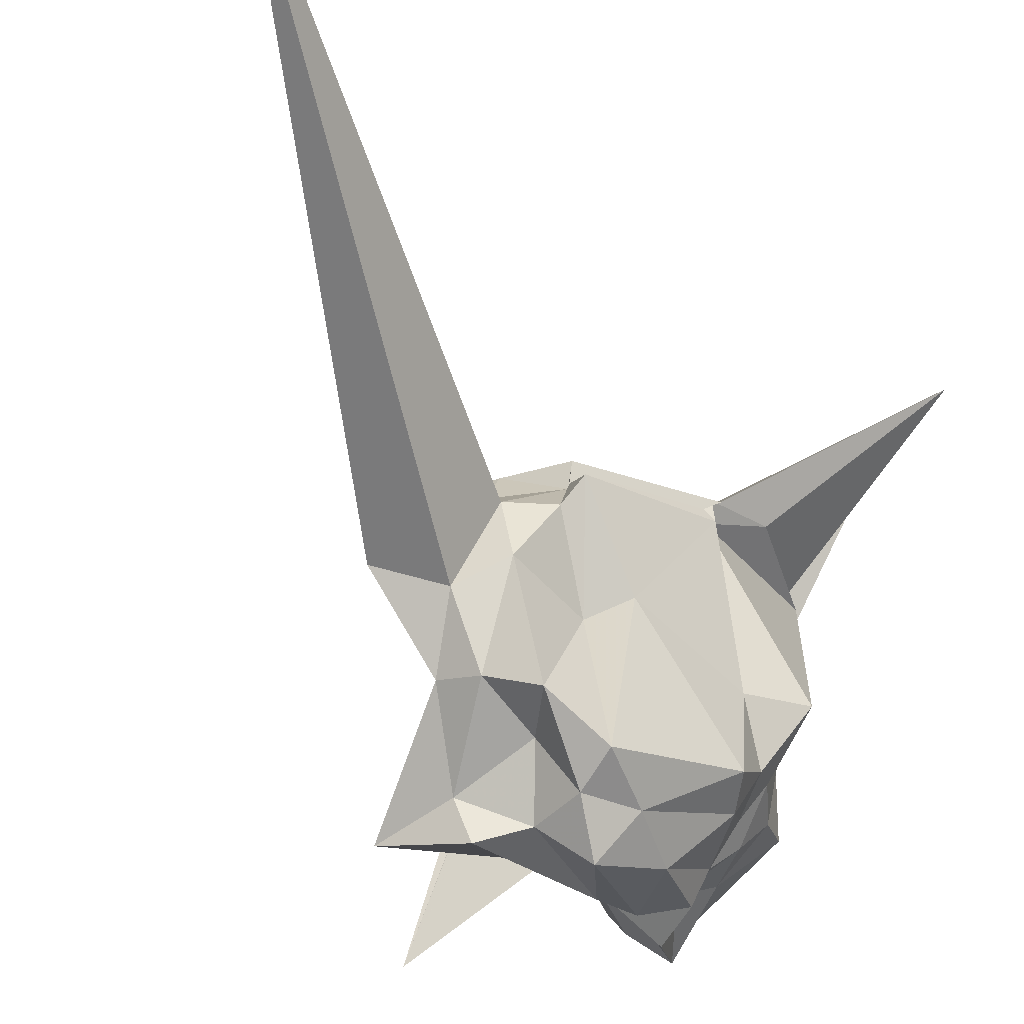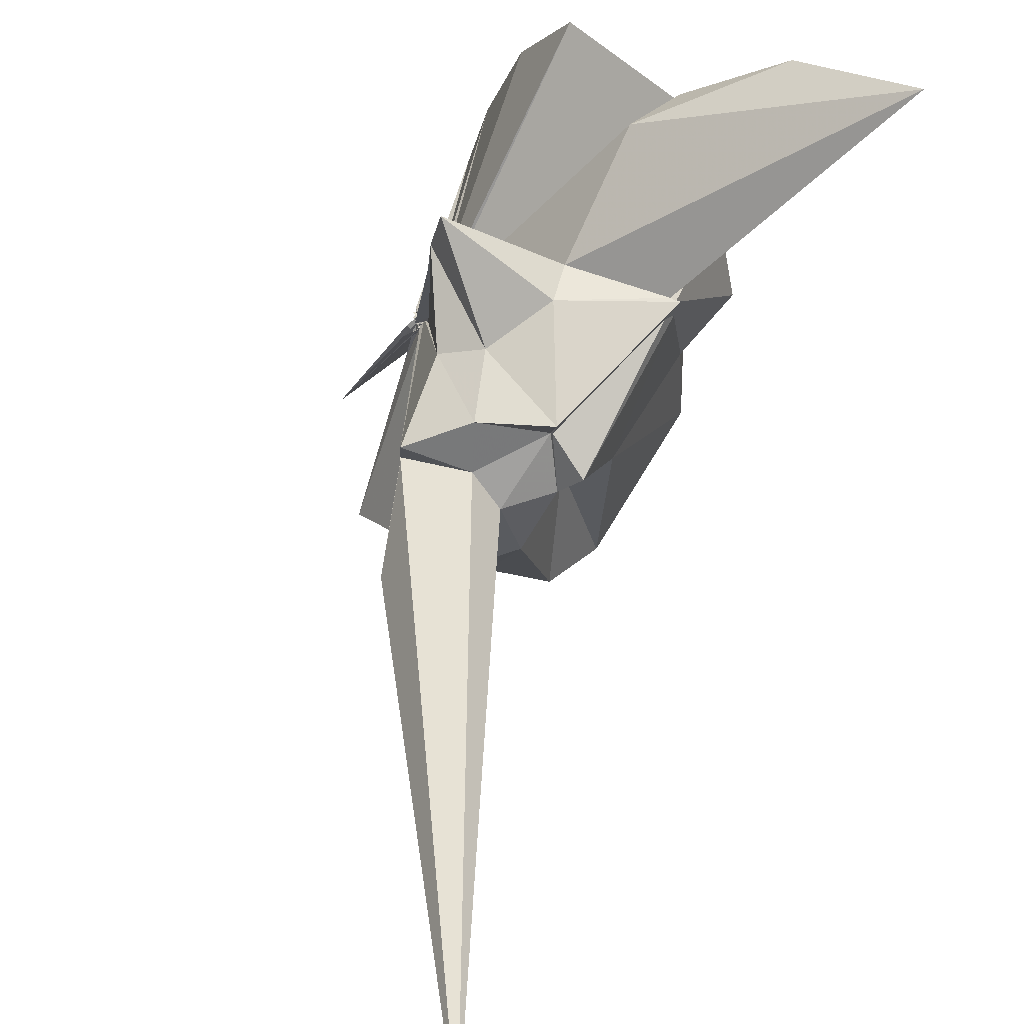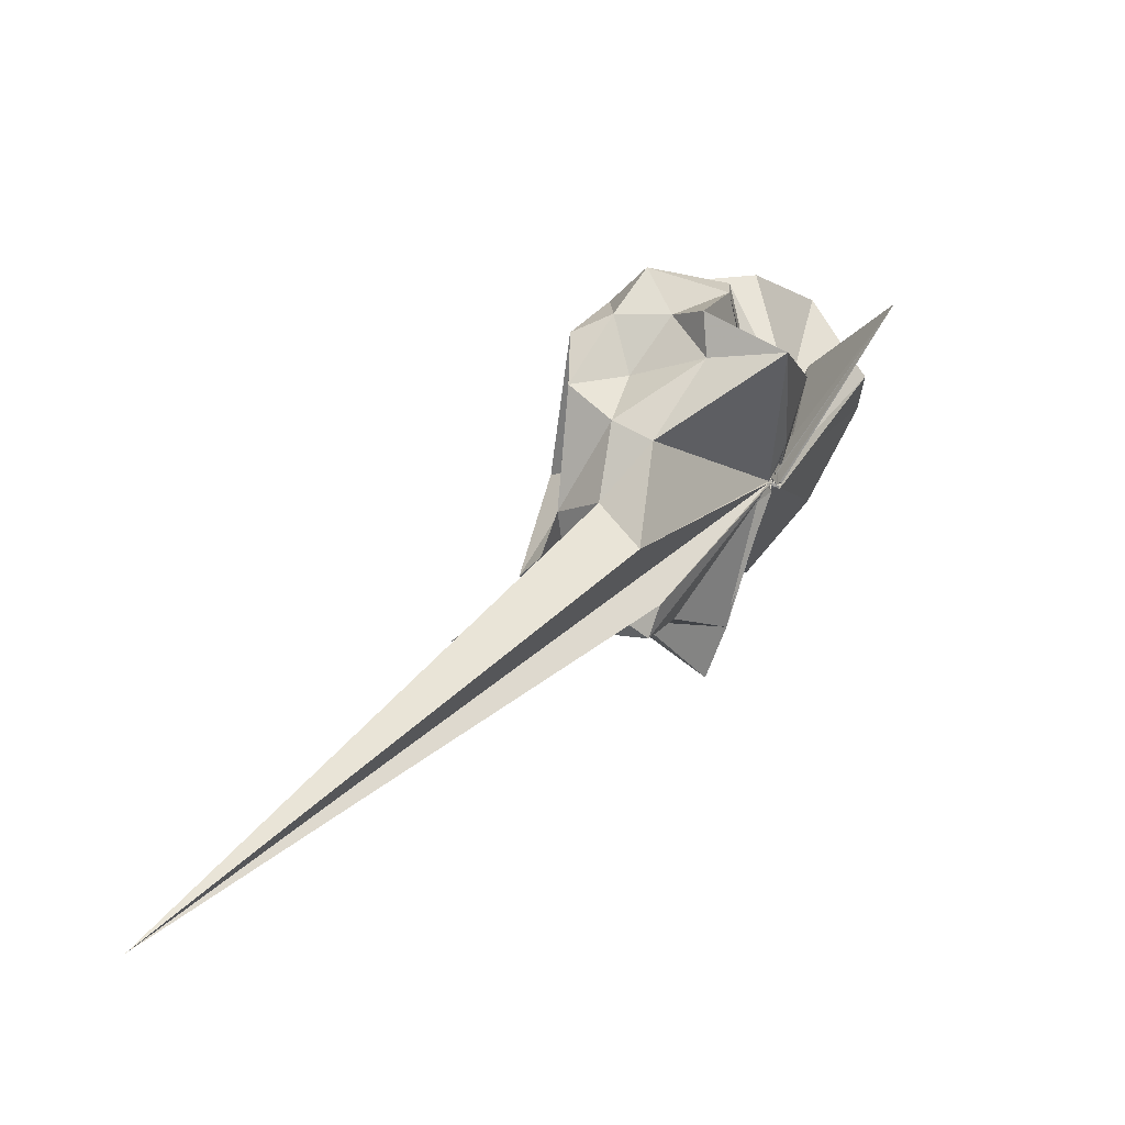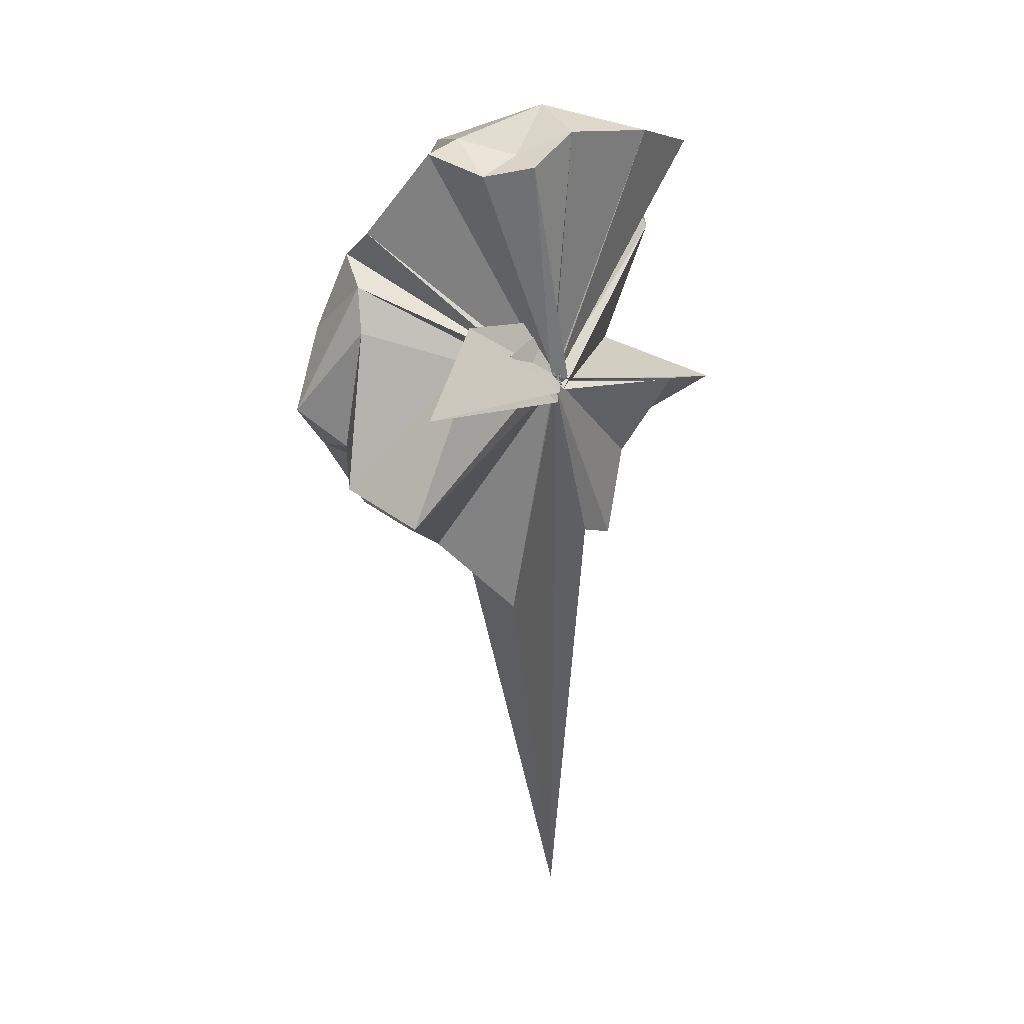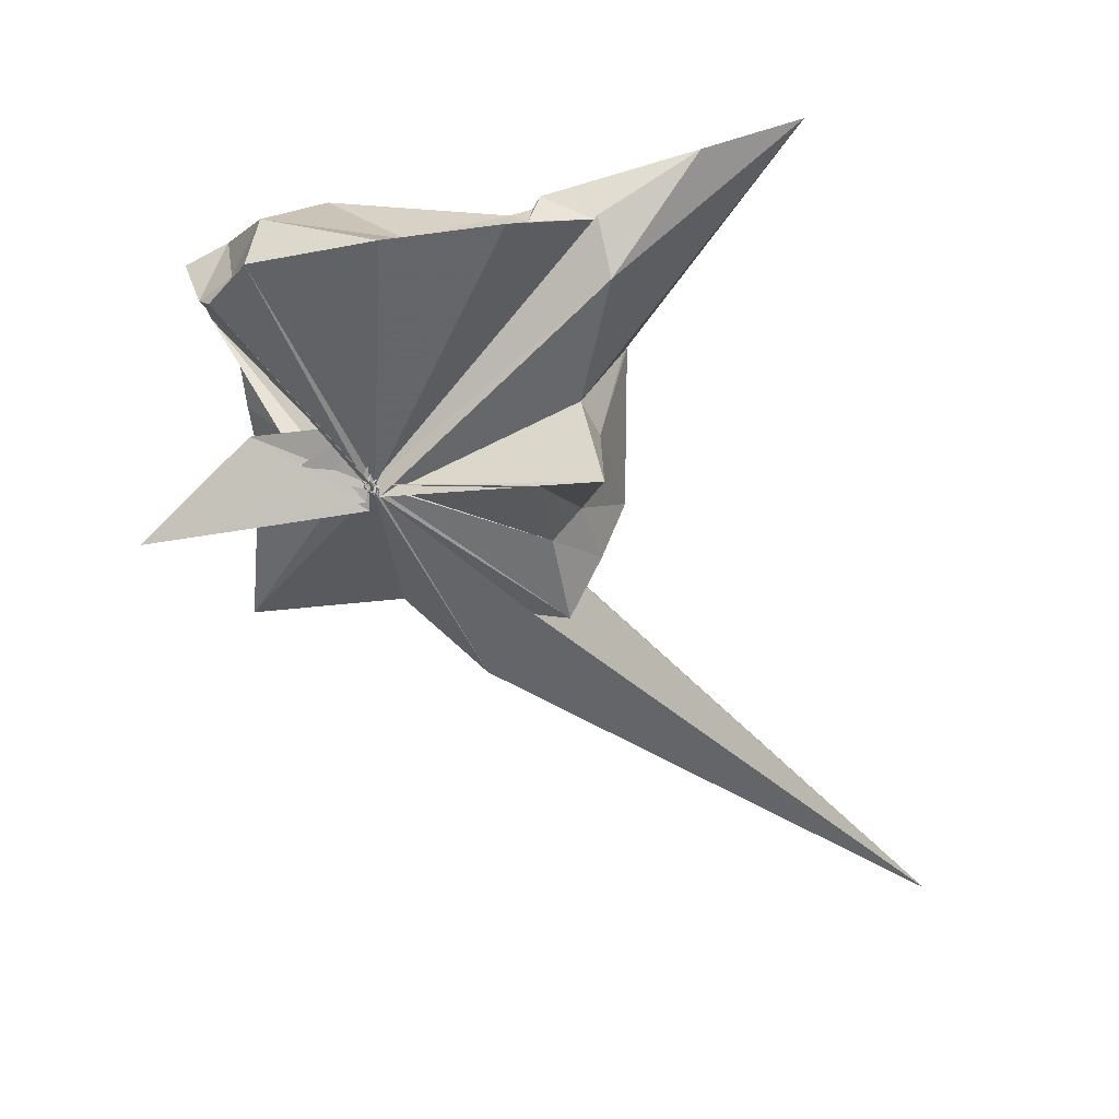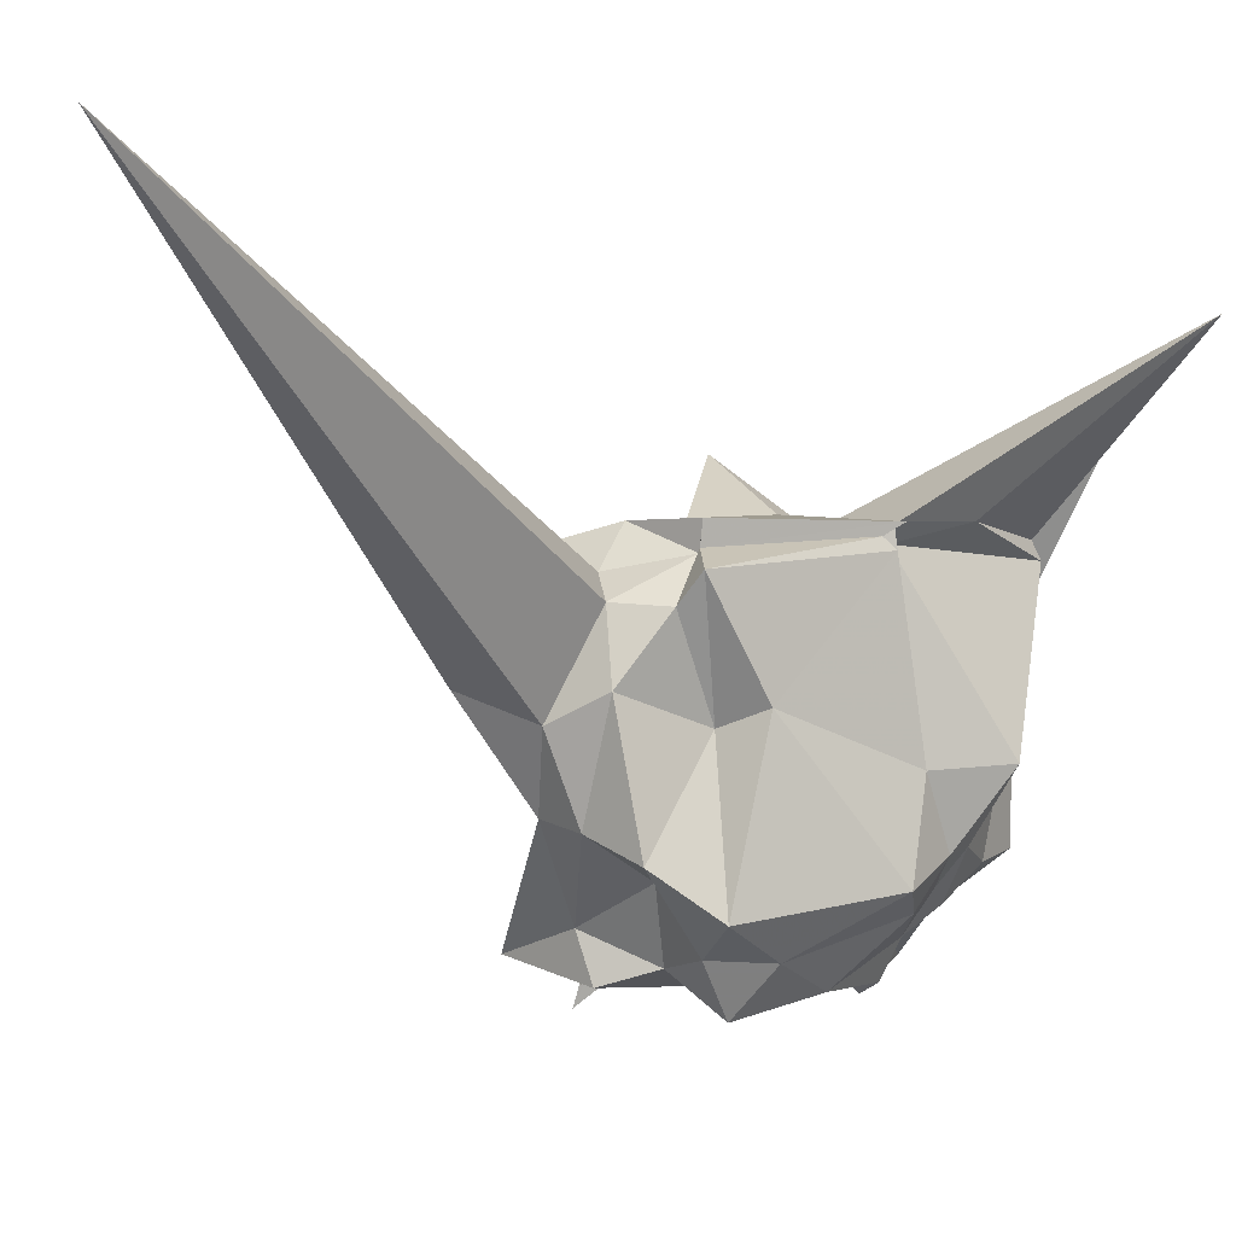
<metadata>
{"format":"obj","ext":"obj","renderer":"f3d","projection":"perspective","resolution":1024,"background":"white","views":[{"elev":-26.5,"azim":56.5,"up":"+Z"},{"elev":75.2,"azim":38.0,"up":"+Z"},{"elev":-77.9,"azim":165.4,"up":"+Y"},{"elev":-3.9,"azim":-131.5,"up":"+Y"},{"elev":17.7,"azim":-69.6,"up":"+Y"},{"elev":3.7,"azim":70.1,"up":"+Z"}]}
</metadata>
<code>
v -0.04311 -0.4701 0.8258
v -0.07935 -0.1355 0.7798
v 1.06 0.006527 1.759
v 1.064 0.05675 1.819
v 0.9892 0.4645 1.813
v 0.5633 0.9379 1.711
v 0.5023 1.006 1.532
v 0.4473 0.9146 1.848
v -0.03576 -0.4812 0.7936
v -0.08755 -0.4568 0.8237
v -0.09019 -0.4837 0.8171
v -0.1018 -0.4703 0.7917
v -0.1431 -0.4749 0.8128
v -0.1249 -0.4509 0.8039
v -0.08109 -0.4446 0.8045
v -0.05431 -0.4729 0.8039
v -0.1138 -0.4979 0.8266
v -0.06675 -0.5121 0.8162
v 0.4379 -1.264 1.516
v 0.7772 -1.132 1.62
v 0.9668 -0.7641 1.698
v 0.9794 -0.7658 1.72
v 1.073 0.06873 1.701
v 0.9877 0.06603 1.723
v 0.5868 0.9731 1.621
v 0.4574 0.943 1.506
v 0.3512 0.8965 1.523
v -0.2746 0.9945 1.648
v -0.05963 -0.4703 0.8136
v -0.09245 -0.4496 0.8273
v -0.06668 -0.4335 0.8319
v -0.09069 -0.4653 0.7693
v -0.04969 -0.477 0.8184
v -0.07715 -0.5168 0.7997
v -0.06193 -0.4573 0.8251
v -0.05112 -0.4865 0.8212
v -0.08564 -0.5062 0.7754
v -0.0631 -0.4842 0.8153
v 2.682 -3.607 3.29
v 0.9778 -1.169 1.508
v 1.138 -0.9295 1.493
v 1.225 -0.8409 1.646
v 1.077 0.203 0.7875
v 1.101 0.618 0.8041
v 0.7903 0.7644 1.167
v 0.4418 0.9066 1.384
v 0.01127 0.8315 0.9836
v -0.5214 0.9194 1.079
v -0.04186 -0.4741 0.8117
v -0.03674 -0.4469 0.8142
v -0.0545 -0.4856 0.8185
v -0.06166 -0.4664 0.8129
v -0.04349 -0.4929 0.8274
v -0.06758 -0.4651 0.819
v -0.06891 -0.4942 0.808
v -0.04292 -0.4835 0.8105
v -0.04355 -0.4796 0.8177
v 0.6687 -1.728 1.147
v 0.9273 -1.421 1.013
v 1.123 -1.194 1.161
v 1.006 -0.7098 0.9849
v 1.185 -0.5295 1.08
v 1.017 0.3419 0.4204
v 0.8752 0.4931 0.4334
v 0.6386 0.6763 0.3299
v 0.4226 0.9188 0.3533
v -0.422 0.9665 0.3866
v -0.6418 0.7776 0.4037
v -0.07687 -0.4689 0.7713
v -0.06858 -0.5215 0.8121
v -0.02723 -0.4839 0.8223
v -0.08122 -0.5142 0.8
v -0.128 -0.4933 0.8008
v -0.1139 -0.4324 0.8111
v -0.1041 -0.3971 0.8099
v -0.08849 -0.4511 0.7687
v -0.06111 -0.4958 0.8024
v 0.7247 -1.371 0.6127
v 0.9673 -1.269 0.5754
v 1.242 -1.103 0.4659
v 1.294 -0.7621 0.2215
v 1.205 0.08473 0.3072
v 0.7851 0.3768 0.247
v 0.6529 0.4789 0.1587
v 0.2767 0.6158 0.09076
v -0.1213 0.7748 0.04047
v -0.4126 0.66 0.2083
v -0.6 0.5543 0.1732
v -0.1383 -0.4546 0.8393
v -0.109 -0.4836 0.7831
v -0.06733 -0.5034 0.8328
v -0.03981 -0.4679 0.7602
v -0.08133 -0.5101 0.8043
v -0.1249 -0.4528 0.7813
v -0.09387 -0.4347 0.8224
v -0.07853 -0.6367 0.5318
v 0.1391 -1.342 -0.0354
v 0.5426 -1.151 0.1249
v 0.916 -0.9341 0.3537
v 1.085 -0.7944 0.05383
v 1.109 -0.4591 0.025
v 0.9875 0.1895 0.1786
v 1.077 0.1069 1.819
v 1.024 0.0934 1.816
v 1.473 1.342 2.672
v 0.841 1.243 2.294
v 0.4392 0.9387 1.87
v -0.04059 -0.5241 0.7491
v -0.1093 -0.4335 0.7592
v -0.09805 -0.4485 0.7535
v -0.07266 -0.4908 0.82
v -0.07561 -0.5091 0.8286
v -0.08777 -0.4606 0.8405
v -0.07852 -0.4625 0.7997
v 0.4503 -1.266 1.719
v 0.6704 -0.9754 1.823
v 0.995 -0.7578 1.843
v 0.5948 -0.267 1.836
v 0.5115 -0.0678 1.756
v 0.3653 0.6274 1.974
v -0.0553 -0.4522 0.806
v -0.03592 -0.4928 0.7511
v -0.06983 -0.4558 0.8183
v -0.09043 -0.4511 0.838
v -0.05277 -0.4637 0.8058
v 0.2893 -0.7831 1.68
v 0.4774 -0.6445 1.775
v -0.0337 -0.3316 2.082
v -0.08916 -0.5229 0.8525
v -0.0869 -0.4788 0.8515
v -0.08742 -0.4625 0.8248
v -0.06905 -0.3793 1.738
v 0.6274 0.3024 0.02399
v 0.235 0.3915 0.01509
v -0.1618 0.6463 -0.1956
v -0.3837 0.515 -0.001311
v -0.06677 -0.4818 0.8151
v -0.07684 -0.5157 0.7825
v 0.008427 -0.4066 0.554
v -0.07178 -0.4578 0.6591
v -0.07938 -0.5377 0.7465
v -0.1145 -0.4812 0.7984
v -0.121 -0.4102 0.1641
v 0.6231 -1.097 -0.1169
v 0.7666 -0.839 -0.02769
v 0.9609 -0.6314 -0.233
v 0.8941 -0.1617 -0.1444
v 0.582 0.2174 -0.1756
v 0.2566 0.2687 -0.2842
v -0.04867 -0.4706 0.796
v -0.06427 -0.4929 0.7616
v -0.06669 -0.5109 0.775
v -0.4254 -0.8247 -0.3975
v -0.1285 -0.5471 0.7912
v -0.0562 -0.3323 0.7737
v 0.4342 -0.249 -0.1825
v 0.423 0.001288 -0.2154
v -0.132 -0.3819 0.4178
v -0.08135 -0.5036 0.6682
v -0.1025 -0.6015 0.798
v -0.129 -0.2538 0.1213
v -0.07984 -0.5137 0.7692
f 3 23 4
f 4 23 24
f 4 24 5
f 5 24 25
f 5 25 6
f 6 25 26
f 6 26 7
f 7 26 27
f 7 27 8
f 8 27 28
f 8 28 9
f 9 28 29
f 9 29 10
f 10 29 30
f 10 30 11
f 11 30 31
f 11 31 12
f 12 31 32
f 12 32 13
f 13 32 33
f 13 33 14
f 14 33 34
f 14 34 15
f 15 34 35
f 15 35 16
f 16 35 36
f 16 36 17
f 17 36 37
f 17 37 18
f 18 37 38
f 18 38 19
f 19 38 39
f 19 39 20
f 20 39 40
f 20 40 21
f 21 40 41
f 21 41 22
f 22 41 42
f 22 42 3
f 3 42 23
f 23 43 24
f 24 43 44
f 24 44 25
f 25 44 45
f 25 45 26
f 26 45 46
f 26 46 27
f 27 46 47
f 27 47 28
f 28 47 48
f 28 48 29
f 29 48 49
f 29 49 30
f 30 49 50
f 30 50 31
f 31 50 51
f 31 51 32
f 32 51 52
f 32 52 33
f 33 52 53
f 33 53 34
f 34 53 54
f 34 54 35
f 35 54 55
f 35 55 36
f 36 55 56
f 36 56 37
f 37 56 57
f 37 57 38
f 38 57 58
f 38 58 39
f 39 58 59
f 39 59 40
f 40 59 60
f 40 60 41
f 41 60 61
f 41 61 42
f 42 61 62
f 42 62 23
f 23 62 43
f 43 63 44
f 44 63 64
f 44 64 45
f 45 64 65
f 45 65 46
f 46 65 66
f 46 66 47
f 47 66 67
f 47 67 48
f 48 67 68
f 48 68 49
f 49 68 69
f 49 69 50
f 50 69 70
f 50 70 51
f 51 70 71
f 51 71 52
f 52 71 72
f 52 72 53
f 53 72 73
f 53 73 54
f 54 73 74
f 54 74 55
f 55 74 75
f 55 75 56
f 56 75 76
f 56 76 57
f 57 76 77
f 57 77 58
f 58 77 78
f 58 78 59
f 59 78 79
f 59 79 60
f 60 79 80
f 60 80 61
f 61 80 81
f 61 81 62
f 62 81 82
f 62 82 43
f 43 82 63
f 63 83 64
f 64 83 84
f 64 84 65
f 65 84 85
f 65 85 66
f 66 85 86
f 66 86 67
f 67 86 87
f 67 87 68
f 68 87 88
f 68 88 69
f 69 88 89
f 69 89 70
f 70 89 90
f 70 90 71
f 71 90 91
f 71 91 72
f 72 91 92
f 72 92 73
f 73 92 93
f 73 93 74
f 74 93 94
f 74 94 75
f 75 94 95
f 75 95 76
f 76 95 96
f 76 96 77
f 77 96 97
f 77 97 78
f 78 97 98
f 78 98 79
f 79 98 99
f 79 99 80
f 80 99 100
f 80 100 81
f 81 100 101
f 81 101 82
f 82 101 102
f 82 102 63
f 63 102 83
f 103 104 118
f 104 119 118
f 104 105 119
f 105 120 119
f 105 106 120
f 106 107 120
f 107 121 120
f 107 108 121
f 108 122 121
f 108 109 122
f 109 110 122
f 110 123 122
f 110 111 123
f 111 124 123
f 111 112 124
f 112 113 124
f 113 125 124
f 113 114 125
f 114 126 125
f 114 115 126
f 115 116 126
f 116 127 126
f 116 117 127
f 117 118 127
f 117 103 118
f 118 119 128
f 119 129 128
f 119 120 129
f 120 121 129
f 121 130 129
f 121 122 130
f 122 123 130
f 123 131 130
f 123 124 131
f 124 125 131
f 125 132 131
f 125 126 132
f 126 127 132
f 127 128 132
f 127 118 128
f 133 148 134
f 134 148 149
f 134 149 135
f 135 149 150
f 135 150 136
f 136 150 137
f 137 150 151
f 137 151 138
f 138 151 152
f 138 152 139
f 139 152 140
f 140 152 153
f 140 153 141
f 141 153 154
f 141 154 142
f 142 154 143
f 143 154 155
f 143 155 144
f 144 155 156
f 144 156 145
f 145 156 146
f 146 156 157
f 146 157 147
f 147 157 148
f 147 148 133
f 148 158 149
f 149 158 159
f 149 159 150
f 150 159 151
f 151 159 160
f 151 160 152
f 152 160 153
f 153 160 161
f 153 161 154
f 154 161 155
f 155 161 162
f 155 162 156
f 156 162 157
f 157 162 158
f 157 158 148
f 3 4 103
f 103 4 104
f 4 5 104
f 104 5 105
f 5 6 105
f 105 6 106
f 6 7 106
f 7 8 106
f 106 8 107
f 8 9 107
f 107 9 108
f 9 10 108
f 108 10 109
f 10 11 109
f 11 12 109
f 109 12 110
f 12 13 110
f 110 13 111
f 13 14 111
f 111 14 112
f 14 15 112
f 15 16 112
f 112 16 113
f 16 17 113
f 113 17 114
f 17 18 114
f 114 18 115
f 18 19 115
f 19 20 115
f 115 20 116
f 20 21 116
f 116 21 117
f 21 22 117
f 117 22 103
f 22 3 103
f 83 133 84
f 84 133 134
f 84 134 85
f 85 134 135
f 85 135 86
f 86 135 136
f 86 136 87
f 87 136 88
f 88 136 137
f 88 137 89
f 89 137 138
f 89 138 90
f 90 138 139
f 90 139 91
f 91 139 92
f 92 139 140
f 92 140 93
f 93 140 141
f 93 141 94
f 94 141 142
f 94 142 95
f 95 142 96
f 96 142 143
f 96 143 97
f 97 143 144
f 97 144 98
f 98 144 145
f 98 145 99
f 99 145 100
f 100 145 146
f 100 146 101
f 101 146 147
f 101 147 102
f 102 147 133
f 102 133 83
f 128 129 1
f 129 130 1
f 130 131 1
f 131 132 1
f 132 128 1
f 159 158 2
f 160 159 2
f 161 160 2
f 162 161 2
f 158 162 2

</code>
